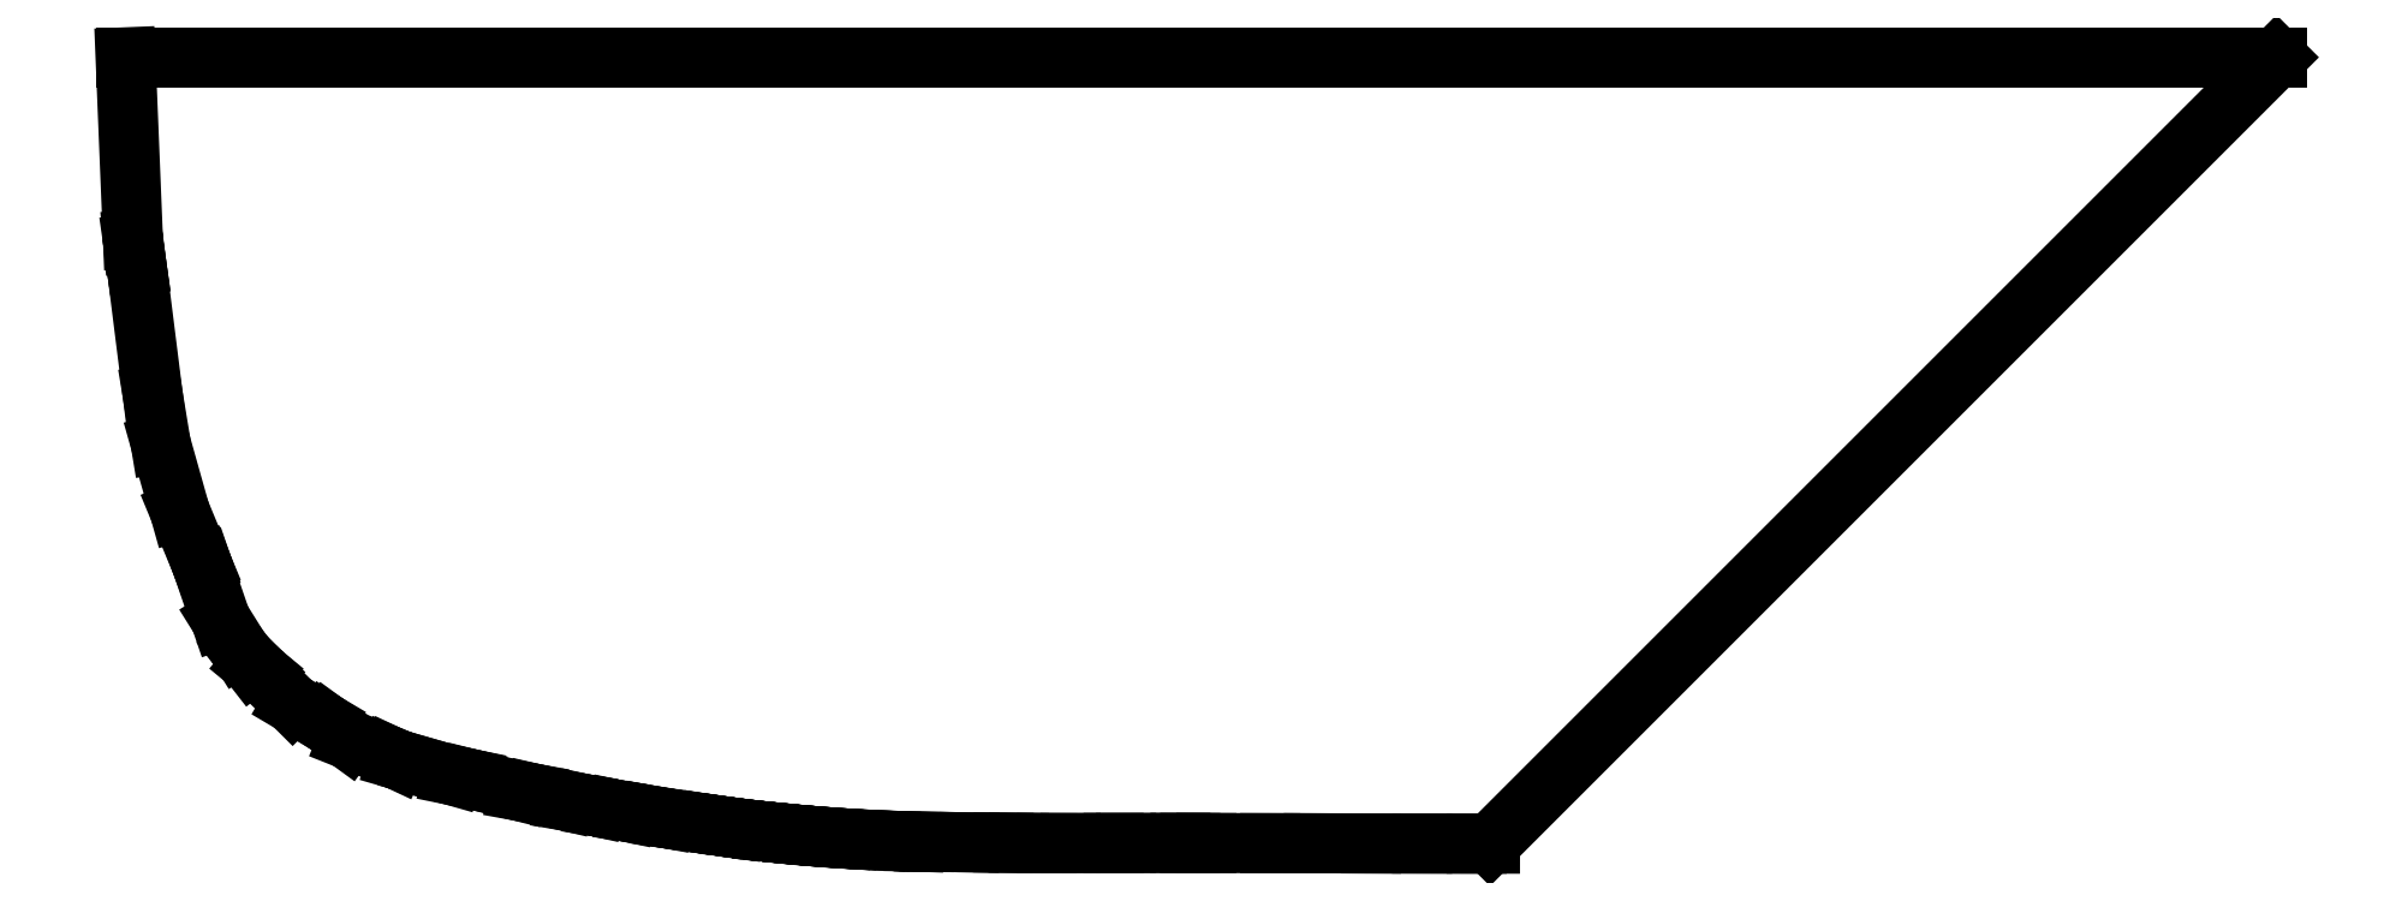
<metadata>
{"format":"dxf","ext":"dxf","renderer":"ezdxf+matplotlib","layout":"modelspace","background":"white","min_lineweight":24,"dpi":150}
</metadata>
<code>
0
SECTION
2
ENTITIES
0
LINE
8
0
10
-33.12
20
-16.84
11
-33.1
21
-16.85
0
LINE
8
0
10
-33.1
20
-16.85
11
-33.09
21
-16.85
0
LINE
8
0
10
-33.09
20
-16.85
11
-32.81
21
-16.88
0
LINE
8
0
10
-32.81
20
-16.88
11
-32.75
21
-16.88
0
LINE
8
0
10
-32.75
20
-16.88
11
-32.74
21
-16.88
0
LINE
8
0
10
-32.74
20
-16.88
11
-32.49
21
-16.91
0
LINE
8
0
10
-32.49
20
-16.91
11
-32.4
21
-16.92
0
LINE
8
0
10
-32.4
20
-16.92
11
-32.19
21
-16.94
0
LINE
8
0
10
-32.19
20
-16.94
11
-32.05
21
-16.95
0
LINE
8
0
10
-32.05
20
-16.95
11
-31.88
21
-16.96
0
LINE
8
0
10
-31.88
20
-16.96
11
-31.7
21
-16.97
0
LINE
8
0
10
-31.7
20
-16.97
11
-31.47
21
-16.99
0
LINE
8
0
10
-31.47
20
-16.99
11
-31.36
21
-17
0
LINE
8
0
10
-31.36
20
-17
11
-30.76
21
-17.03
0
LINE
8
0
10
-30.76
20
-17.03
11
-30.66
21
-17.03
0
LINE
8
0
10
-30.66
20
-17.03
11
-30.47
21
-17.04
0
LINE
8
0
10
-30.47
20
-17.04
11
-29.96
21
-17.06
0
LINE
8
0
10
-29.96
20
-17.06
11
-29.75
21
-17.06
0
LINE
8
0
10
-29.75
20
-17.06
11
-29.63
21
-17.06
0
LINE
8
0
10
-29.63
20
-17.06
11
-28.8
21
-17.08
0
LINE
8
0
10
-28.8
20
-17.08
11
-28.08
21
-17.08
0
LINE
8
0
10
-28.08
20
-17.08
11
-27.75
21
-17.09
0
LINE
8
0
10
-27.75
20
-17.09
11
-27.16
21
-17.09
0
LINE
8
0
10
-27.16
20
-17.09
11
-26.66
21
-17.09
0
LINE
8
0
10
-26.66
20
-17.09
11
-25.75
21
-17.09
0
LINE
8
0
10
-25.75
20
-17.09
11
-25.48
21
-17.09
0
LINE
8
0
10
-25.48
20
-17.09
11
-24.34
21
-17.09
0
LINE
8
0
10
-24.34
20
-17.09
11
-24.13
21
-17.09
0
LINE
8
0
10
-24.13
20
-17.09
11
-23.79
21
-17.09
0
LINE
8
0
10
-23.79
20
-17.09
11
-22.44
21
-17.09
0
LINE
8
0
10
-22.44
20
-17.09
11
-21.52
21
-17.1
0
LINE
8
0
10
-21.52
20
-17.1
11
-20.31
21
-17.1
0
LINE
8
0
10
-20.31
20
-17.1
11
-19.23
21
-17.1
0
LINE
8
0
10
-19.23
20
-17.1
11
-18.08
21
-17.1
0
LINE
8
0
10
-18.08
20
-17.1
11
-17.8
21
-17.1
0
LINE
8
0
10
-17.8
20
-17.1
11
-1.183
21
-0.49
0
LINE
8
0
10
-1.183
20
-0.49
11
-46.62
21
-0.49
0
LINE
8
0
10
-46.62
20
-0.49
11
-46.46
21
-4.334
0
LINE
8
0
10
-46.46
20
-4.334
11
-46.46
21
-4.417
0
LINE
8
0
10
-46.46
20
-4.417
11
-46.39
21
-4.886
0
LINE
8
0
10
-46.39
20
-4.886
11
-46.39
21
-4.895
0
LINE
8
0
10
-46.39
20
-4.895
11
-46.05
21
-7.616
0
LINE
8
0
10
-46.05
20
-7.616
11
-45.88
21
-8.648
0
LINE
8
0
10
-45.88
20
-8.648
11
-45.47
21
-10.08
0
LINE
8
0
10
-45.47
20
-10.08
11
-45.01
21
-11.19
0
LINE
8
0
10
-45.01
20
-11.19
11
-45
21
-11.22
0
LINE
8
0
10
-45
20
-11.22
11
-44.61
21
-12.36
0
LINE
8
0
10
-44.61
20
-12.36
11
-44.24
21
-12.96
0
LINE
8
0
10
-44.24
20
-12.96
11
-43.96
21
-13.32
0
LINE
8
0
10
-43.96
20
-13.32
11
-43.75
21
-13.49
0
LINE
8
0
10
-43.75
20
-13.49
11
-43.72
21
-13.52
0
LINE
8
0
10
-43.72
20
-13.52
11
-43.09
21
-14.15
0
LINE
8
0
10
-43.09
20
-14.15
11
-42.41
21
-14.55
0
LINE
8
0
10
-42.41
20
-14.55
11
-42.37
21
-14.57
0
LINE
8
0
10
-42.37
20
-14.57
11
-41.92
21
-14.9
0
LINE
8
0
10
-41.92
20
-14.9
11
-41.07
21
-15.24
0
LINE
8
0
10
-41.07
20
-15.24
11
-41.04
21
-15.25
0
LINE
8
0
10
-41.04
20
-15.25
11
-40.89
21
-15.32
0
LINE
8
0
10
-40.89
20
-15.32
11
-40.51
21
-15.43
0
LINE
8
0
10
-40.51
20
-15.43
11
-39.72
21
-15.66
0
LINE
8
0
10
-39.72
20
-15.66
11
-39.33
21
-15.74
0
LINE
8
0
10
-39.33
20
-15.74
11
-39.31
21
-15.74
0
LINE
8
0
10
-39.31
20
-15.74
11
-38.33
21
-15.99
0
LINE
8
0
10
-38.33
20
-15.99
11
-37.98
21
-16.05
0
LINE
8
0
10
-37.98
20
-16.05
11
-37.96
21
-16.05
0
LINE
8
0
10
-37.96
20
-16.05
11
-37.35
21
-16.19
0
LINE
8
0
10
-37.35
20
-16.19
11
-36.94
21
-16.26
0
LINE
8
0
10
-36.94
20
-16.26
11
-36.92
21
-16.27
0
LINE
8
0
10
-36.92
20
-16.27
11
-36.7
21
-16.32
0
LINE
8
0
10
-36.7
20
-16.32
11
-36.24
21
-16.39
0
LINE
8
0
10
-36.24
20
-16.39
11
-36.22
21
-16.39
0
LINE
8
0
10
-36.22
20
-16.39
11
-36.04
21
-16.43
0
LINE
8
0
10
-36.04
20
-16.43
11
-35.54
21
-16.51
0
LINE
8
0
10
-35.54
20
-16.51
11
-35.53
21
-16.51
0
LINE
8
0
10
-35.53
20
-16.51
11
-35.25
21
-16.56
0
LINE
8
0
10
-35.25
20
-16.56
11
-34.84
21
-16.62
0
LINE
8
0
10
-34.84
20
-16.62
11
-34.29
21
-16.69
0
LINE
8
0
10
-34.29
20
-16.69
11
-34.28
21
-16.7
0
LINE
8
0
10
-34.28
20
-16.7
11
-34.13
21
-16.72
0
LINE
8
0
10
-34.13
20
-16.72
11
-33.83
21
-16.76
0
LINE
8
0
10
-33.83
20
-16.76
11
-33.82
21
-16.76
0
LINE
8
0
10
-33.82
20
-16.76
11
-33.75
21
-16.77
0
LINE
8
0
10
-33.75
20
-16.77
11
-33.44
21
-16.81
0
LINE
8
0
10
-33.44
20
-16.81
11
-33.4
21
-16.81
0
LINE
8
0
10
-33.4
20
-16.81
11
-33.12
21
-16.84
0
ENDSEC
0
EOF

</code>
